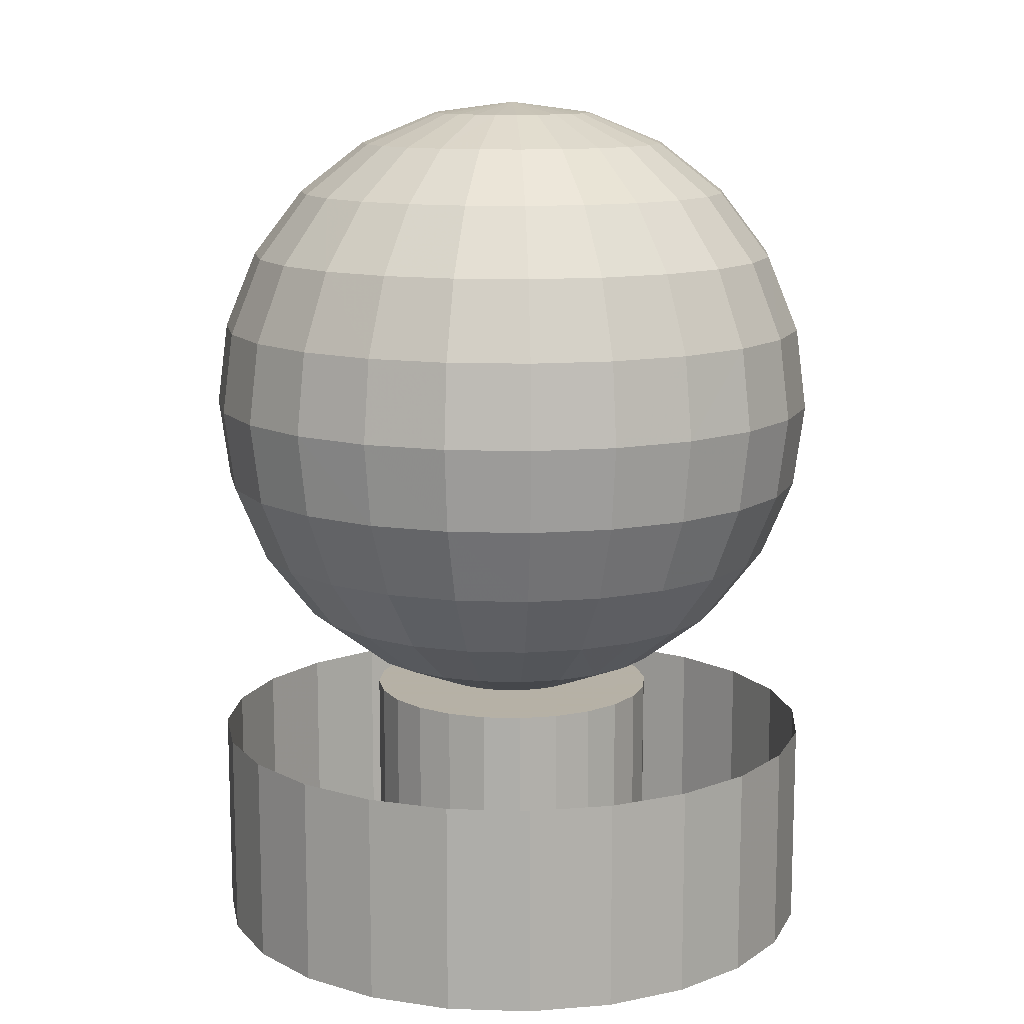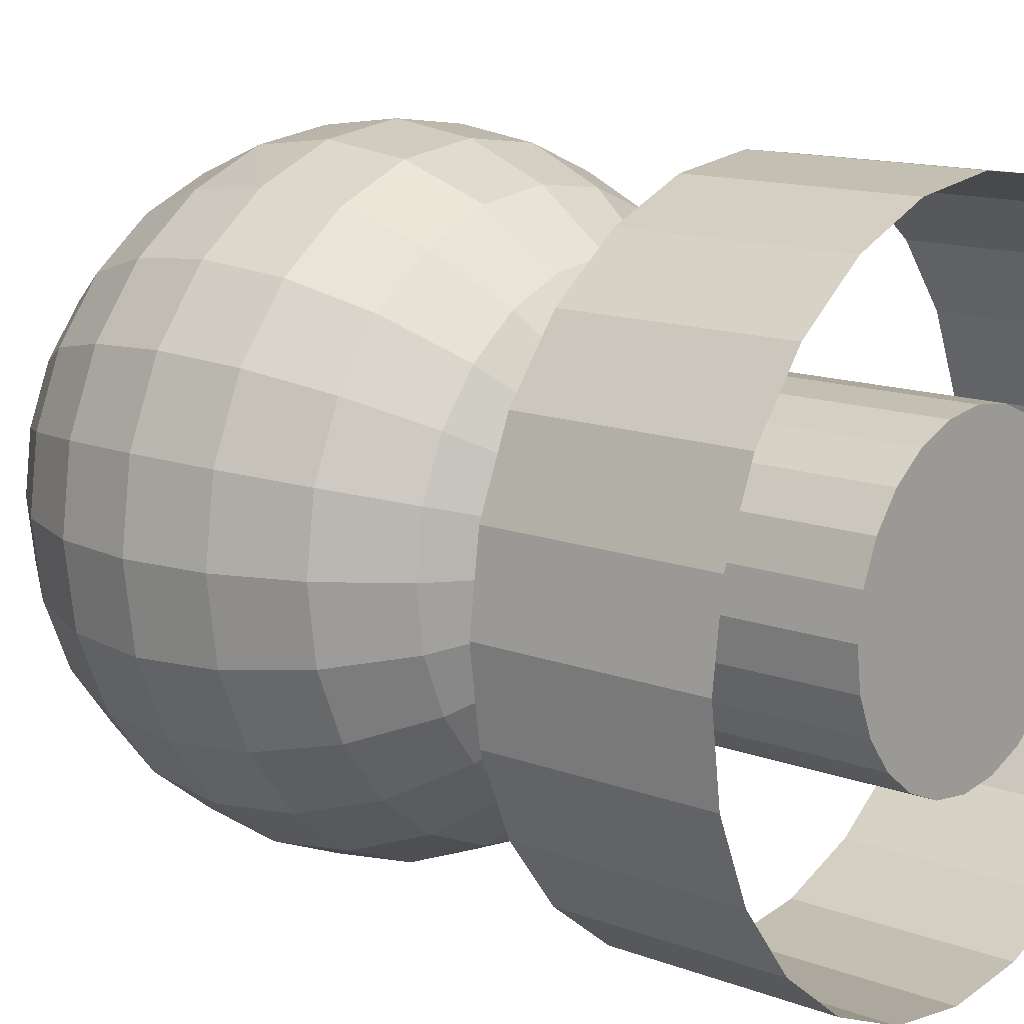
<metadata>
{"format":"obj","ext":"obj","renderer":"f3d","projection":"perspective","resolution":1024,"background":"white","views":[{"elev":12.1,"azim":-48.3,"up":"+Z"},{"elev":13.3,"azim":130.6,"up":"+Y"}]}
</metadata>
<code>
g
v 0.3248 0.5625 0.375
v 0.4593 0.4593 0.375
v 0.3622 0.6274 0.5559
v 0.5123 0.5123 0.5559
v 0.2652 0.4593 0.2197
v 0.375 0.375 0.2197
v 0.1875 0.3248 0.1005
v 0.2652 0.2652 0.1005
v 0.09706 0.1681 0.02556
v 0.1373 0.1373 0.02556
v 2.509e-14 1.848e-13 0
v 0.1681 0.6274 0.375
v 0.1875 0.6998 0.5559
v 0.1941 0.7244 0.75
v 0.375 0.6495 0.75
v 0.1875 0.6998 0.9441
v 0.3622 0.6274 0.9441
v 0.1681 0.6274 1.125
v 0.3248 0.5625 1.125
v 0.1373 0.5123 1.28
v 0.2652 0.4593 1.28
v 0.09706 0.3622 1.4
v 0.1875 0.3248 1.4
v 0.05024 0.1875 1.474
v 0.09706 0.1681 1.474
v 2.509e-14 1.848e-13 1.5
v 0.1373 0.5123 0.2197
v 0.09706 0.3622 0.1005
v 0.05024 0.1875 0.02556
v 2.576e-14 0.1941 1.474
v 2.5e-14 0.375 1.4
v 2.569e-14 0.5303 1.28
v 2.467e-14 0.6495 1.125
v 2.465e-14 0.7244 0.9441
v 2.564e-14 0.75 0.75
v 2.465e-14 0.7244 0.5559
v 2.539e-14 0.6495 0.375
v 2.569e-14 0.5303 0.2197
v 2.5e-14 0.375 0.1005
v 2.576e-14 0.1941 0.02556
v -0.05024 0.1875 1.474
v -0.09706 0.3622 1.4
v -0.1373 0.5123 1.28
v -0.1681 0.6274 1.125
v -0.1875 0.6998 0.9441
v -0.1941 0.7244 0.75
v -0.1875 0.6998 0.5559
v -0.1681 0.6274 0.375
v -0.1373 0.5123 0.2197
v -0.09706 0.3622 0.1005
v -0.05024 0.1875 0.02556
v -0.09706 0.1681 1.474
v -0.1875 0.3248 1.4
v -0.2652 0.4593 1.28
v -0.3248 0.5625 1.125
v -0.3622 0.6274 0.9441
v -0.375 0.6495 0.75
v -0.3622 0.6274 0.5559
v -0.3248 0.5625 0.375
v -0.2652 0.4593 0.2197
v -0.1875 0.3248 0.1005
v -0.09706 0.1681 0.02556
v -0.1373 0.1373 1.474
v -0.2652 0.2652 1.4
v -0.375 0.375 1.28
v -0.4593 0.4593 1.125
v -0.5123 0.5123 0.9441
v -0.5303 0.5303 0.75
v -0.5123 0.5123 0.5559
v -0.4593 0.4593 0.375
v -0.375 0.375 0.2197
v -0.2652 0.2652 0.1005
v -0.1373 0.1373 0.02556
v -0.1681 0.09706 1.474
v -0.3248 0.1875 1.4
v -0.4593 0.2652 1.28
v -0.5625 0.3248 1.125
v -0.6274 0.3622 0.9441
v -0.6495 0.375 0.75
v -0.6274 0.3622 0.5559
v -0.5625 0.3248 0.375
v -0.4593 0.2652 0.2197
v -0.3248 0.1875 0.1005
v -0.1681 0.09706 0.02556
v -0.1875 0.05024 1.474
v -0.3622 0.09706 1.4
v -0.5123 0.1373 1.28
v -0.6274 0.1681 1.125
v -0.6998 0.1875 0.9441
v -0.7244 0.1941 0.75
v -0.6998 0.1875 0.5559
v -0.6274 0.1681 0.375
v -0.5123 0.1373 0.2197
v -0.3622 0.09706 0.1005
v -0.1875 0.05024 0.02556
v -0.1941 1.848e-13 1.474
v -0.375 1.847e-13 1.4
v -0.5303 1.847e-13 1.28
v -0.6495 1.847e-13 1.125
v -0.7244 1.846e-13 0.9441
v -0.75 1.846e-13 0.75
v -0.7244 1.846e-13 0.5559
v -0.6495 1.847e-13 0.375
v -0.5303 1.847e-13 0.2197
v -0.375 1.847e-13 0.1005
v -0.1941 1.848e-13 0.02556
v -0.1875 -0.05024 1.474
v -0.3622 -0.09706 1.4
v -0.5123 -0.1373 1.28
v -0.6274 -0.1681 1.125
v -0.6998 -0.1875 0.9441
v -0.7244 -0.1941 0.75
v -0.6998 -0.1875 0.5559
v -0.6274 -0.1681 0.375
v -0.5123 -0.1373 0.2197
v -0.3622 -0.09706 0.1005
v -0.1875 -0.05024 0.02556
v -0.1681 -0.09706 1.474
v -0.3248 -0.1875 1.4
v -0.4593 -0.2652 1.28
v -0.5625 -0.3248 1.125
v -0.6274 -0.3622 0.9441
v -0.6495 -0.375 0.75
v -0.6274 -0.3622 0.5559
v -0.5625 -0.3248 0.375
v -0.4593 -0.2652 0.2197
v -0.3248 -0.1875 0.1005
v -0.1681 -0.09706 0.02556
v -0.1373 -0.1373 1.474
v -0.2652 -0.2652 1.4
v -0.375 -0.375 1.28
v 0.5625 0.3248 0.375
v 0.6274 0.3622 0.5559
v 0.6274 0.1681 0.375
v 0.6998 0.1875 0.5559
v 0.6495 1.85e-13 0.375
v 0.7244 1.85e-13 0.5559
v 0.6274 -0.1681 0.375
v 0.6998 -0.1875 0.5559
v 0.5625 -0.3248 0.375
v 0.6274 -0.3622 0.5559
v 0.4593 -0.4593 0.375
v 0.5123 -0.5123 0.5559
v 0.3248 -0.5625 0.375
v 0.3622 -0.6274 0.5559
v 0.1681 -0.6274 0.375
v 0.1875 -0.6998 0.5559
v 2.487e-14 -0.6495 0.375
v 2.597e-14 -0.7244 0.5559
v 0.1941 -0.7244 0.75
v 2.598e-14 -0.75 0.75
v 0.1875 -0.6998 0.9441
v 2.597e-14 -0.7244 0.9441
v 0.1681 -0.6274 1.125
v 2.595e-14 -0.6495 1.125
v 0.1373 -0.5123 1.28
v 2.566e-14 -0.5303 1.28
v 0.09706 -0.3622 1.4
v 2.589e-14 -0.375 1.4
v 0.05024 -0.1875 1.474
v 2.45e-14 -0.1941 1.474
v 0.1373 -0.5123 0.2197
v 2.566e-14 -0.5303 0.2197
v 0.09706 -0.3622 0.1005
v 2.589e-14 -0.375 0.1005
v 0.05024 -0.1875 0.02556
v 2.558e-14 -0.1941 0.02556
v 0.09706 -0.1681 1.474
v 0.1875 -0.3248 1.4
v 0.2652 -0.4593 1.28
v 0.3248 -0.5625 1.125
v 0.3622 -0.6274 0.9441
v 0.375 -0.6495 0.75
v 0.2652 -0.4593 0.2197
v 0.1875 -0.3248 0.1005
v 0.09706 -0.1681 0.02556
v 0.1373 -0.1373 1.474
v 0.2652 -0.2652 1.4
v 0.375 -0.375 1.28
v 0.4593 -0.4593 1.125
v 0.5123 -0.5123 0.9441
v 0.5303 -0.5303 0.75
v 0.375 -0.375 0.2197
v 0.2652 -0.2652 0.1005
v 0.1373 -0.1373 0.02556
v 0.1681 -0.09706 1.474
v 0.3248 -0.1875 1.4
v 0.4593 -0.2652 1.28
v 0.5625 -0.3248 1.125
v 0.6274 -0.3622 0.9441
v 0.6495 -0.375 0.75
v 0.4593 -0.2652 0.2197
v 0.3248 -0.1875 0.1005
v 0.1681 -0.09706 0.02556
v 0.3622 -0.09706 1.4
v 0.1875 -0.05024 1.474
v 0.5123 -0.1373 1.28
v 0.6274 -0.1681 1.125
v 0.6998 -0.1875 0.9441
v 0.7244 -0.1941 0.75
v 0.5123 -0.1373 0.2197
v 0.3622 -0.09706 0.1005
v 0.1875 -0.05024 0.02556
v 0.375 1.849e-13 1.4
v 0.1941 1.849e-13 1.474
v 0.5303 1.849e-13 1.28
v 0.6495 1.85e-13 1.125
v 0.7244 1.85e-13 0.9441
v 0.75 1.85e-13 0.75
v 0.5303 1.849e-13 0.2197
v 0.375 1.849e-13 0.1005
v 0.1941 1.849e-13 0.02556
v 0.1875 0.05024 1.474
v 0.3622 0.09706 1.4
v 0.5123 0.1373 1.28
v 0.6274 0.1681 1.125
v 0.6998 0.1875 0.9441
v 0.7244 0.1941 0.75
v 0.5123 0.1373 0.2197
v 0.3622 0.09706 0.1005
v 0.1875 0.05024 0.02556
v 0.1681 0.09706 1.474
v 0.3248 0.1875 1.4
v 0.4593 0.2652 1.28
v 0.5625 0.3248 1.125
v 0.6274 0.3622 0.9441
v 0.6495 0.375 0.75
v 0.4593 0.2652 0.2197
v 0.3248 0.1875 0.1005
v 0.1681 0.09706 0.02556
v 0.1373 0.1373 1.474
v 0.2652 0.2652 1.4
v 0.375 0.375 1.28
v 0.4593 0.4593 1.125
v 0.5123 0.5123 0.9441
v 0.5303 0.5303 0.75
v -0.5303 -0.5303 0.75
v -0.5123 -0.5123 0.9441
v -0.5123 -0.5123 0.5559
v -0.4593 -0.4593 0.375
v -0.375 -0.375 0.2197
v -0.2652 -0.2652 0.1005
v -0.1373 -0.1373 0.02556
v -0.09706 -0.1681 1.474
v -0.1875 -0.3248 1.4
v -0.2652 -0.4593 1.28
v -0.3248 -0.5625 1.125
v -0.4593 -0.4593 1.125
v -0.3622 -0.6274 0.9441
v -0.375 -0.6495 0.75
v -0.3622 -0.6274 0.5559
v -0.3248 -0.5625 0.375
v -0.2652 -0.4593 0.2197
v -0.1875 -0.3248 0.1005
v -0.09706 -0.1681 0.02556
v -0.05024 -0.1875 1.474
v -0.09706 -0.3622 1.4
v -0.1373 -0.5123 1.28
v -0.1681 -0.6274 1.125
v -0.1875 -0.6998 0.9441
v -0.1941 -0.7244 0.75
v -0.1875 -0.6998 0.5559
v -0.1681 -0.6274 0.375
v -0.1373 -0.5123 0.2197
v -0.09706 -0.3622 0.1005
v -0.05024 -0.1875 0.02556
v 0.0005718 0.75 -0.6
v 0.0005718 0.75 -0.1
v -0.1936 0.7246 -0.6
v -0.1936 0.7246 -0.1
v 0.1947 0.7243 -0.6
v 0.1947 0.7243 -0.1
v 0.3755 0.6492 -0.6
v 0.3755 0.6492 -0.1
v 0.5307 0.5299 -0.6
v 0.5307 0.5299 -0.1
v 0.6498 0.3745 -0.6
v 0.6498 0.3745 -0.1
v 0.7246 0.1936 -0.6
v 0.7246 0.1936 -0.1
v 0.75 -0.0005718 -0.6
v 0.75 -0.0005718 -0.1
v 0.7243 -0.1947 -0.6
v 0.7243 -0.1947 -0.1
v 0.6492 -0.3755 -0.6
v 0.6492 -0.3755 -0.1
v 0.5299 -0.5307 -0.6
v 0.5299 -0.5307 -0.1
v 0.3745 -0.6498 -0.6
v 0.3745 -0.6498 -0.1
v 0.1936 -0.7246 -0.6
v 0.1936 -0.7246 -0.1
v -0.0005718 -0.75 -0.6
v -0.0005718 -0.75 -0.1
v -0.1947 -0.7243 -0.6
v -0.1947 -0.7243 -0.1
v -0.3755 -0.6492 -0.6
v -0.3755 -0.6492 -0.1
v -0.5307 -0.5299 -0.6
v -0.5307 -0.5299 -0.1
v -0.6498 -0.3745 -0.6
v -0.6498 -0.3745 -0.1
v -0.7246 -0.1936 -0.6
v -0.7246 -0.1936 -0.1
v -0.75 0.0005718 -0.6
v -0.75 0.0005718 -0.1
v -0.7243 0.1947 -0.6
v -0.7243 0.1947 -0.1
v -0.6492 0.3755 -0.6
v -0.6492 0.3755 -0.1
v -0.5299 0.5307 -0.6
v -0.5299 0.5307 -0.1
v -0.3745 0.6498 -0.6
v -0.3745 0.6498 -0.1
v -0.3381 -0.09059 -0.6
v -0.3031 -0.175 -0.6
v -0.35 -9.024e-17 -0.6
v 0.35 -9.024e-17 -0.6
v 0.3381 -0.09059 -0.6
v 0.3031 -0.175 -0.6
v 0.2475 -0.2475 -0.6
v 0.175 -0.3031 -0.6
v 0.09059 -0.3381 -0.6
v -1.805e-16 -0.35 -0.6
v -0.09059 -0.3381 -0.6
v -0.175 -0.3031 -0.6
v -0.2475 -0.2475 -0.6
v -0.3381 -0.09059 0
v -0.35 -9.024e-17 0
v 0.35 -9.024e-17 0
v 0.3381 -0.09059 0
v 0.3381 0.09059 0
v 0.3031 0.175 0
v 0.2475 0.2475 0
v 0.175 0.3031 0
v 0.09059 0.3381 0
v -1.805e-16 0.35 0
v -0.09059 0.3381 0
v -0.175 0.3031 0
v -0.2475 0.2475 0
v -0.3031 0.175 0
v -0.3381 0.09059 0
v -0.3031 -0.175 0
v -0.2475 -0.2475 0
v -0.175 -0.3031 0
v -0.09059 -0.3381 0
v -1.805e-16 -0.35 0
v 0.09059 -0.3381 0
v 0.175 -0.3031 0
v 0.2475 -0.2475 0
v 0.3031 -0.175 0
v 0.3031 0.175 -0.6
v 0.3381 0.09059 -0.6
v 0.2475 0.2475 -0.6
v 0.175 0.3031 -0.6
v 0.09059 0.3381 -0.6
v -1.805e-16 0.35 -0.6
v -0.09059 0.3381 -0.6
v -0.175 0.3031 -0.6
v -0.2475 0.2475 -0.6
v -0.3031 0.175 -0.6
v -0.3381 0.09059 -0.6
f 2 1 3
f 2 3 4
f 2 6 5
f 2 5 1
f 8 5 6
f 7 5 8
f 9 7 8
f 9 8 10
f 10 11 9
f 13 1 12
f 3 1 13
f 13 14 15
f 3 13 15
f 15 14 16
f 15 16 17
f 19 17 16
f 19 16 18
f 21 19 18
f 21 18 20
f 20 22 23
f 20 23 21
f 22 24 25
f 22 25 23
f 25 24 26
f 12 5 27
f 1 5 12
f 7 27 5
f 28 27 7
f 9 28 7
f 29 28 9
f 11 29 9
f 24 30 26
f 22 30 24
f 31 30 22
f 20 31 22
f 32 31 20
f 32 18 33
f 20 18 32
f 16 34 33
f 18 16 33
f 16 14 35
f 16 35 34
f 13 36 35
f 13 35 14
f 13 12 37
f 13 37 36
f 12 27 38
f 12 38 37
f 39 38 27
f 39 27 28
f 40 39 28
f 40 28 29
f 29 11 40
f 30 41 26
f 42 41 30
f 42 30 31
f 43 42 31
f 43 31 32
f 32 33 44
f 32 44 43
f 33 34 45
f 33 45 44
f 45 35 46
f 34 35 45
f 47 46 35
f 36 47 35
f 37 48 47
f 36 37 47
f 48 38 49
f 37 38 48
f 39 49 38
f 50 49 39
f 40 50 39
f 51 50 40
f 40 11 51
f 41 52 26
f 42 52 41
f 53 52 42
f 43 53 42
f 54 53 43
f 54 44 55
f 43 44 54
f 55 45 56
f 44 45 55
f 57 56 45
f 46 57 45
f 47 58 57
f 47 57 46
f 47 48 59
f 47 59 58
f 48 49 60
f 48 60 59
f 61 60 49
f 61 49 50
f 62 61 50
f 62 50 51
f 51 11 62
f 52 63 26
f 64 63 52
f 64 52 53
f 54 64 53
f 65 64 54
f 54 55 66
f 54 66 65
f 56 67 66
f 56 66 55
f 68 67 56
f 57 68 56
f 58 69 68
f 58 68 57
f 70 69 58
f 59 70 58
f 60 71 70
f 59 60 70
f 72 71 60
f 72 60 61
f 72 61 62
f 73 72 62
f 62 11 73
f 74 26 63
f 63 64 75
f 63 75 74
f 64 65 76
f 64 76 75
f 76 65 66
f 77 76 66
f 77 67 78
f 77 66 67
f 67 68 79
f 78 67 79
f 79 69 80
f 79 68 69
f 69 70 81
f 80 69 81
f 82 81 70
f 82 70 71
f 82 72 83
f 71 72 82
f 83 73 84
f 72 73 83
f 84 73 11
f 85 26 74
f 85 75 86
f 74 75 85
f 75 76 87
f 75 87 86
f 88 87 76
f 88 76 77
f 88 77 78
f 89 88 78
f 78 79 90
f 89 78 90
f 90 80 91
f 90 79 80
f 92 91 80
f 92 80 81
f 82 92 81
f 93 92 82
f 93 83 94
f 82 83 93
f 83 84 95
f 83 95 94
f 95 84 11
f 96 26 85
f 96 86 97
f 85 86 96
f 97 87 98
f 86 87 97
f 99 98 87
f 99 87 88
f 99 88 89
f 100 99 89
f 101 100 89
f 101 89 90
f 91 101 90
f 102 101 91
f 103 102 91
f 103 91 92
f 93 103 92
f 104 103 93
f 93 94 105
f 93 105 104
f 94 95 106
f 94 106 105
f 106 95 11
f 107 26 96
f 107 97 108
f 96 97 107
f 97 98 109
f 97 109 108
f 99 109 98
f 110 109 99
f 111 110 99
f 111 99 100
f 101 111 100
f 112 111 101
f 113 112 101
f 113 101 102
f 113 102 103
f 114 113 103
f 115 114 103
f 115 103 104
f 115 105 116
f 104 105 115
f 105 106 117
f 105 117 116
f 117 106 11
f 118 26 107
f 118 108 119
f 107 108 118
f 119 109 120
f 108 109 119
f 110 120 109
f 121 120 110
f 122 121 110
f 122 110 111
f 122 112 123
f 122 111 112
f 112 113 124
f 123 112 124
f 124 113 114
f 125 124 114
f 126 125 114
f 126 114 115
f 115 116 127
f 115 127 126
f 116 117 128
f 116 128 127
f 128 117 11
f 129 26 118
f 129 119 130
f 118 119 129
f 119 120 131
f 119 131 130
f 4 132 2
f 4 133 132
f 134 132 133
f 135 134 133
f 136 134 135
f 137 136 135
f 139 138 136
f 139 136 137
f 141 140 138
f 141 138 139
f 141 142 140
f 141 143 142
f 142 143 145
f 144 142 145
f 144 145 147
f 144 147 146
f 147 149 148
f 146 147 148
f 149 147 150
f 149 150 151
f 150 152 153
f 150 153 151
f 152 154 155
f 152 155 153
f 154 156 157
f 154 157 155
f 159 157 156
f 159 156 158
f 161 159 158
f 161 158 160
f 26 161 160
f 163 146 148
f 162 146 163
f 162 165 164
f 163 165 162
f 164 167 166
f 165 167 164
f 166 167 11
f 168 26 160
f 168 158 169
f 160 158 168
f 158 156 170
f 158 170 169
f 154 170 156
f 171 170 154
f 152 171 154
f 172 171 152
f 173 172 152
f 150 173 152
f 147 145 173
f 147 173 150
f 174 144 146
f 174 146 162
f 164 175 174
f 162 164 174
f 164 166 176
f 164 176 175
f 176 166 11
f 177 26 168
f 168 169 178
f 168 178 177
f 178 170 179
f 169 170 178
f 180 179 170
f 180 170 171
f 181 180 171
f 172 181 171
f 182 181 172
f 173 182 172
f 145 143 182
f 145 182 173
f 142 144 174
f 183 142 174
f 174 175 184
f 174 184 183
f 176 185 184
f 175 176 184
f 185 176 11
f 177 186 26
f 187 186 177
f 187 177 178
f 187 178 179
f 188 187 179
f 180 189 188
f 179 180 188
f 180 181 190
f 189 180 190
f 181 182 191
f 190 181 191
f 191 143 141
f 191 182 143
f 142 183 192
f 142 192 140
f 193 192 183
f 193 183 184
f 185 193 184
f 194 193 185
f 185 11 194
f 195 196 186
f 195 186 187
f 197 195 187
f 197 187 188
f 188 189 198
f 188 198 197
f 190 199 198
f 189 190 198
f 190 191 200
f 199 190 200
f 200 141 139
f 200 191 141
f 138 192 201
f 140 192 138
f 193 201 192
f 202 201 193
f 194 202 193
f 203 202 194
f 204 205 196
f 204 196 195
f 196 205 26
f 197 204 195
f 206 204 197
f 197 198 207
f 197 207 206
f 199 208 207
f 198 199 207
f 199 200 209
f 199 209 208
f 209 139 137
f 200 139 209
f 136 201 210
f 138 201 136
f 211 210 201
f 211 201 202
f 203 211 202
f 212 211 203
f 203 11 212
f 205 213 26
f 214 213 205
f 214 205 204
f 215 214 204
f 215 204 206
f 215 207 216
f 206 207 215
f 207 208 217
f 207 217 216
f 217 209 218
f 208 209 217
f 209 137 135
f 209 135 218
f 136 210 219
f 136 219 134
f 211 219 210
f 220 219 211
f 212 220 211
f 221 220 212
f 212 11 221
f 213 222 26
f 223 222 213
f 223 213 214
f 215 223 214
f 224 223 215
f 224 216 225
f 215 216 224
f 216 217 226
f 216 226 225
f 226 218 227
f 226 217 218
f 218 135 133
f 227 218 133
f 134 219 228
f 134 228 132
f 229 228 219
f 229 219 220
f 221 229 220
f 230 229 221
f 221 11 230
f 222 231 26
f 186 196 26
f 223 231 222
f 232 231 223
f 224 232 223
f 233 232 224
f 224 225 234
f 224 234 233
f 225 226 235
f 234 225 235
f 235 227 236
f 235 226 227
f 227 133 4
f 236 227 4
f 228 6 2
f 132 228 2
f 8 6 228
f 8 228 229
f 10 8 229
f 10 229 230
f 11 10 230
f 194 11 203
f 25 26 231
f 25 231 232
f 23 25 232
f 21 23 232
f 21 232 233
f 234 19 21
f 233 234 21
f 17 19 234
f 235 17 234
f 236 15 17
f 236 17 235
f 3 15 236
f 4 3 236
f 238 123 237
f 238 122 123
f 123 124 239
f 237 123 239
f 124 125 240
f 239 124 240
f 240 125 126
f 241 240 126
f 127 242 241
f 126 127 241
f 127 128 243
f 127 243 242
f 243 128 11
f 244 26 129
f 130 245 244
f 129 130 244
f 130 131 246
f 130 246 245
f 246 131 248
f 247 246 248
f 238 249 247
f 238 247 248
f 237 250 249
f 237 249 238
f 251 250 237
f 239 251 237
f 240 252 251
f 240 251 239
f 253 252 240
f 253 240 241
f 253 242 254
f 241 242 253
f 242 243 255
f 242 255 254
f 255 243 11
f 256 26 244
f 244 245 257
f 244 257 256
f 246 258 257
f 245 246 257
f 259 258 246
f 259 246 247
f 260 259 247
f 260 247 249
f 250 261 260
f 250 260 249
f 262 261 250
f 251 262 250
f 252 262 251
f 263 262 252
f 253 263 252
f 264 263 253
f 253 254 265
f 253 265 264
f 265 255 266
f 254 255 265
f 266 255 11
f 26 256 161
f 161 257 159
f 256 257 161
f 159 258 157
f 257 258 159
f 259 157 258
f 155 157 259
f 155 259 260
f 153 155 260
f 153 260 261
f 151 153 261
f 149 151 261
f 262 149 261
f 148 149 262
f 148 262 263
f 163 148 263
f 163 263 264
f 264 265 165
f 264 165 163
f 265 266 167
f 265 167 165
f 167 266 11
f 248 122 238
f 248 121 122
f 248 131 120
f 248 120 121
f 267 269 270
f 267 270 268
f 271 267 268
f 271 268 272
f 273 271 272
f 273 272 274
f 275 273 274
f 275 274 276
f 276 278 277
f 276 277 275
f 278 280 279
f 278 279 277
f 280 282 281
f 280 281 279
f 282 284 283
f 282 283 281
f 284 286 285
f 284 285 283
f 286 288 287
f 286 287 285
f 289 287 288
f 289 288 290
f 291 289 290
f 291 290 292
f 293 291 292
f 293 292 294
f 295 293 294
f 295 294 296
f 297 295 296
f 297 296 298
f 299 297 298
f 299 298 300
f 300 302 301
f 300 301 299
f 302 304 303
f 302 303 301
f 304 306 305
f 304 305 303
f 306 308 307
f 306 307 305
f 308 310 309
f 308 309 307
f 310 312 311
f 310 311 309
f 313 311 312
f 313 312 314
f 269 313 314
f 269 314 270
f 322 320 321
f 324 322 323
f 325 322 324
f 327 325 326
f 315 327 316
f 315 320 322
f 315 325 327
f 315 322 325
f 317 318 319
f 317 319 320
f 317 320 315
f 328 329 317
f 328 317 315
f 346 344 345
f 328 343 344
f 342 329 328
f 349 346 347
f 349 347 348
f 351 349 350
f 351 328 344
f 351 344 346
f 351 346 349
f 339 340 341
f 339 341 342
f 337 338 339
f 332 331 330
f 332 351 331
f 332 342 328
f 332 339 342
f 332 328 351
f 334 332 333
f 334 335 336
f 334 336 337
f 334 337 339
f 334 339 332
f 333 332 353
f 333 353 352
f 334 333 352
f 334 352 354
f 354 355 335
f 354 335 334
f 355 356 336
f 355 336 335
f 356 357 337
f 356 337 336
f 357 358 338
f 357 338 337
f 358 359 339
f 358 339 338
f 359 360 340
f 359 340 339
f 341 340 360
f 341 360 361
f 342 341 361
f 342 361 362
f 329 342 362
f 329 362 317
f 343 328 315
f 343 315 316
f 344 343 316
f 344 316 327
f 327 326 345
f 327 345 344
f 326 325 346
f 326 346 345
f 325 324 347
f 325 347 346
f 324 323 348
f 324 348 347
f 323 322 349
f 323 349 348
f 322 321 350
f 322 350 349
f 351 350 321
f 351 321 320
f 331 351 320
f 331 320 319
f 330 331 319
f 330 319 318
f 332 330 318
f 332 318 353
f 354 352 353
f 357 356 355
f 357 355 354
f 357 354 353
f 362 353 318
f 362 318 317
f 359 358 357
f 359 357 353
f 359 353 362
f 360 362 361
f 360 359 362

</code>
